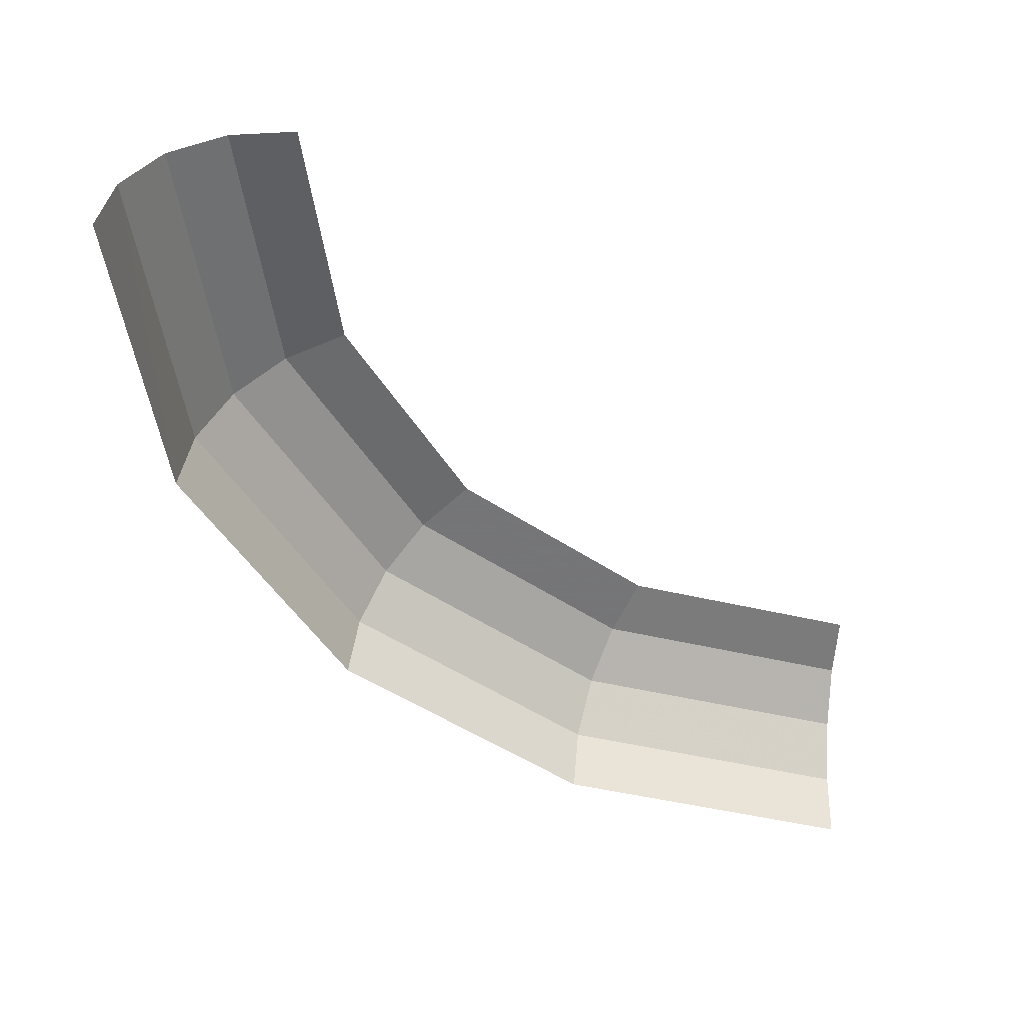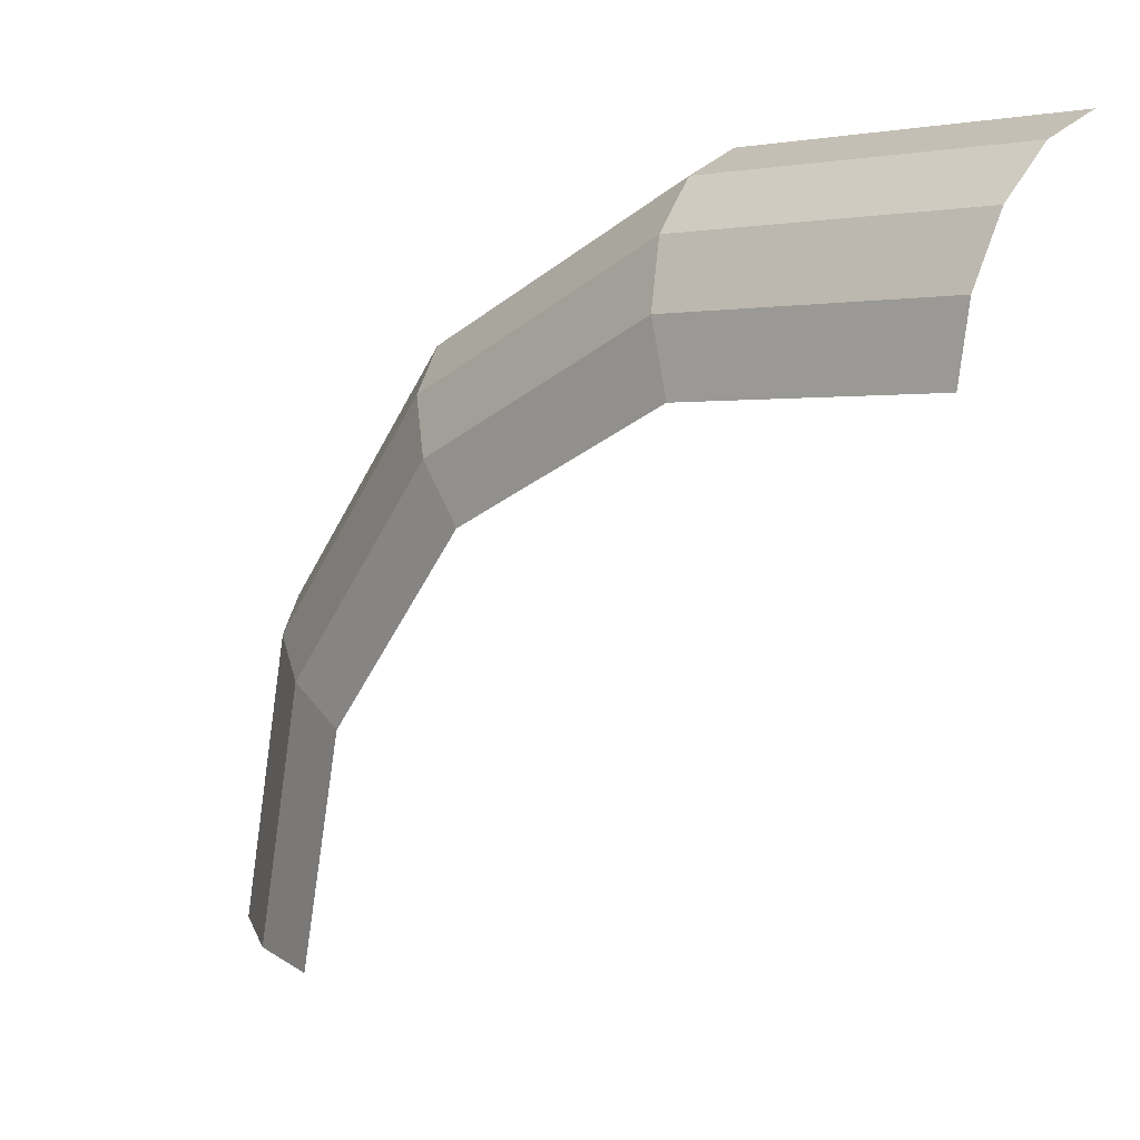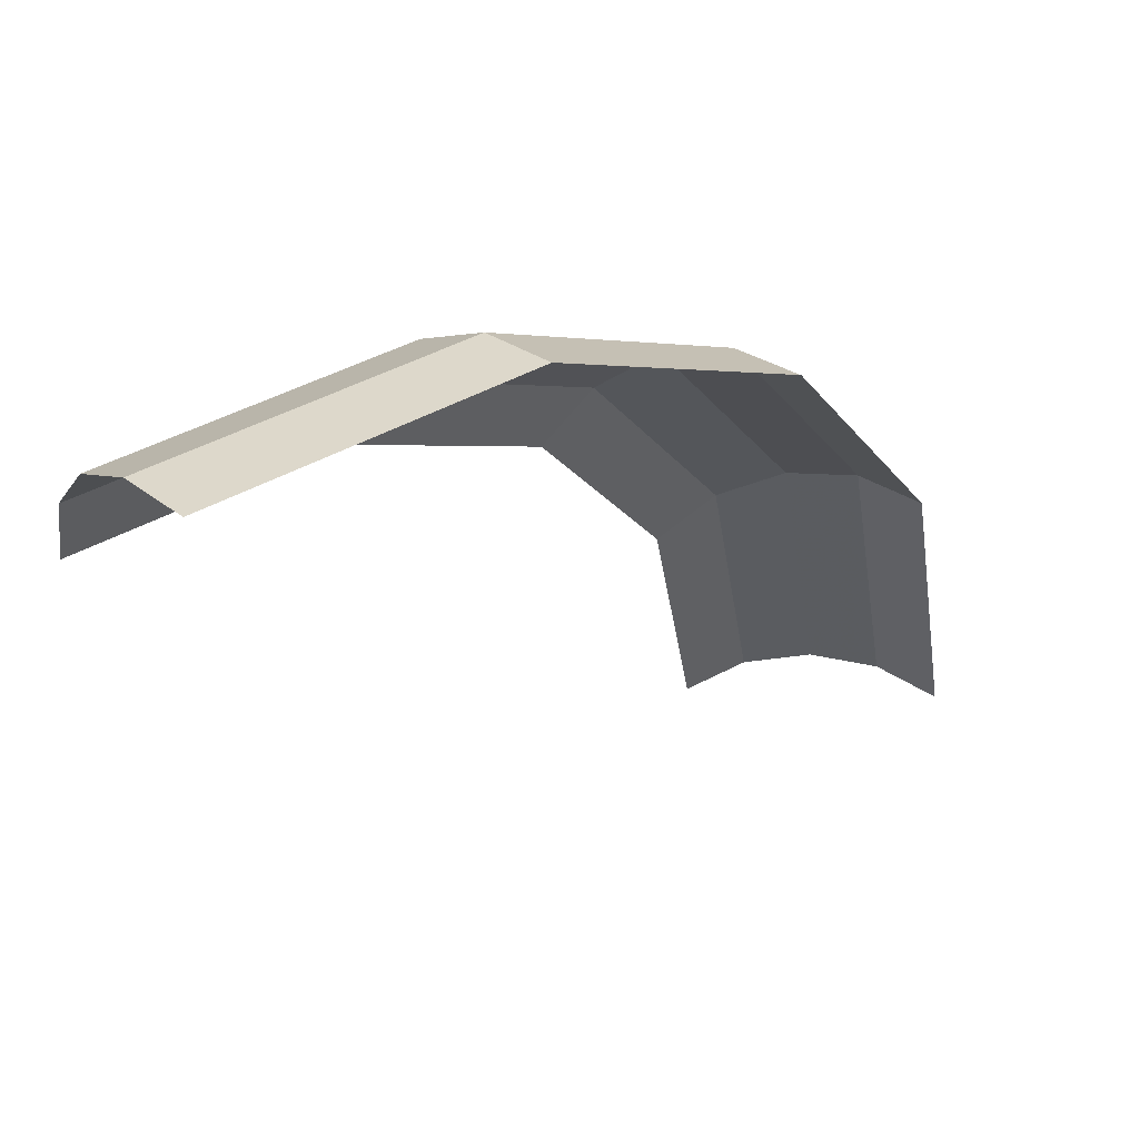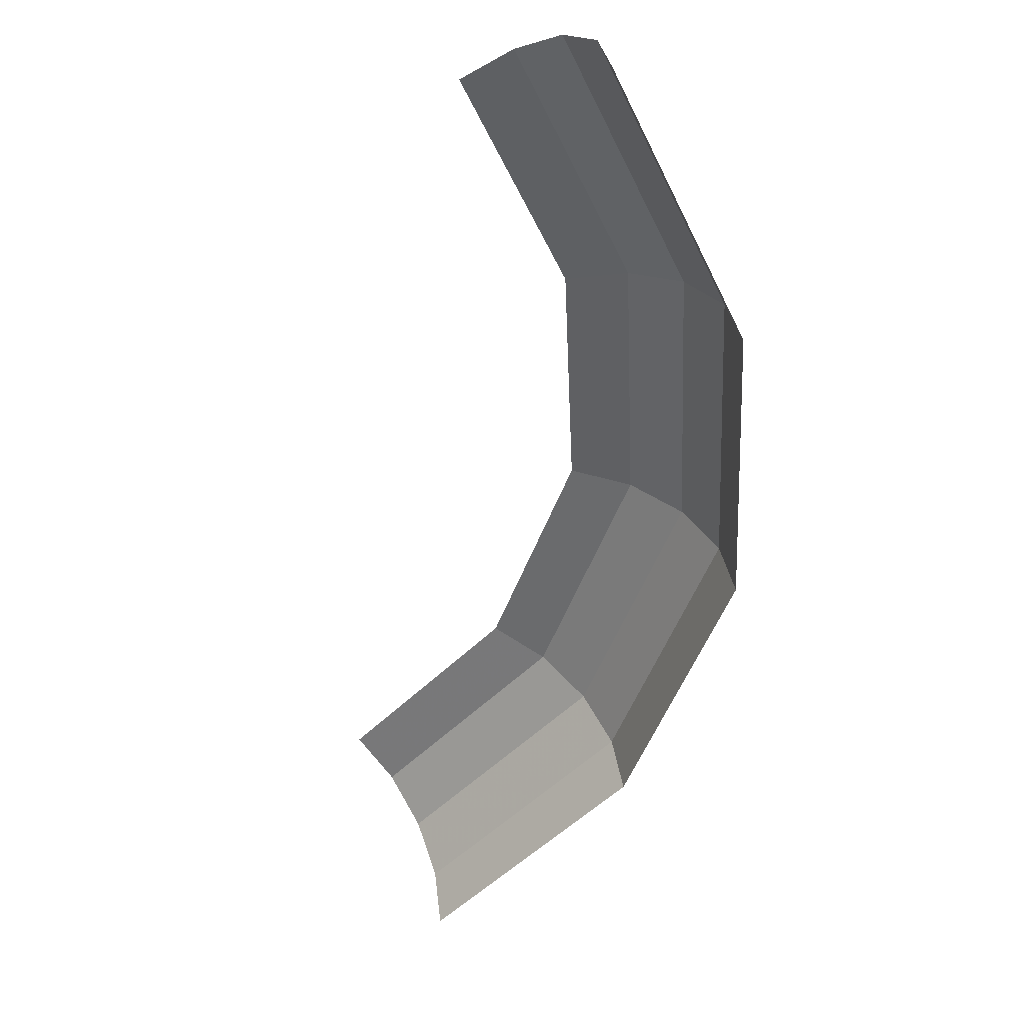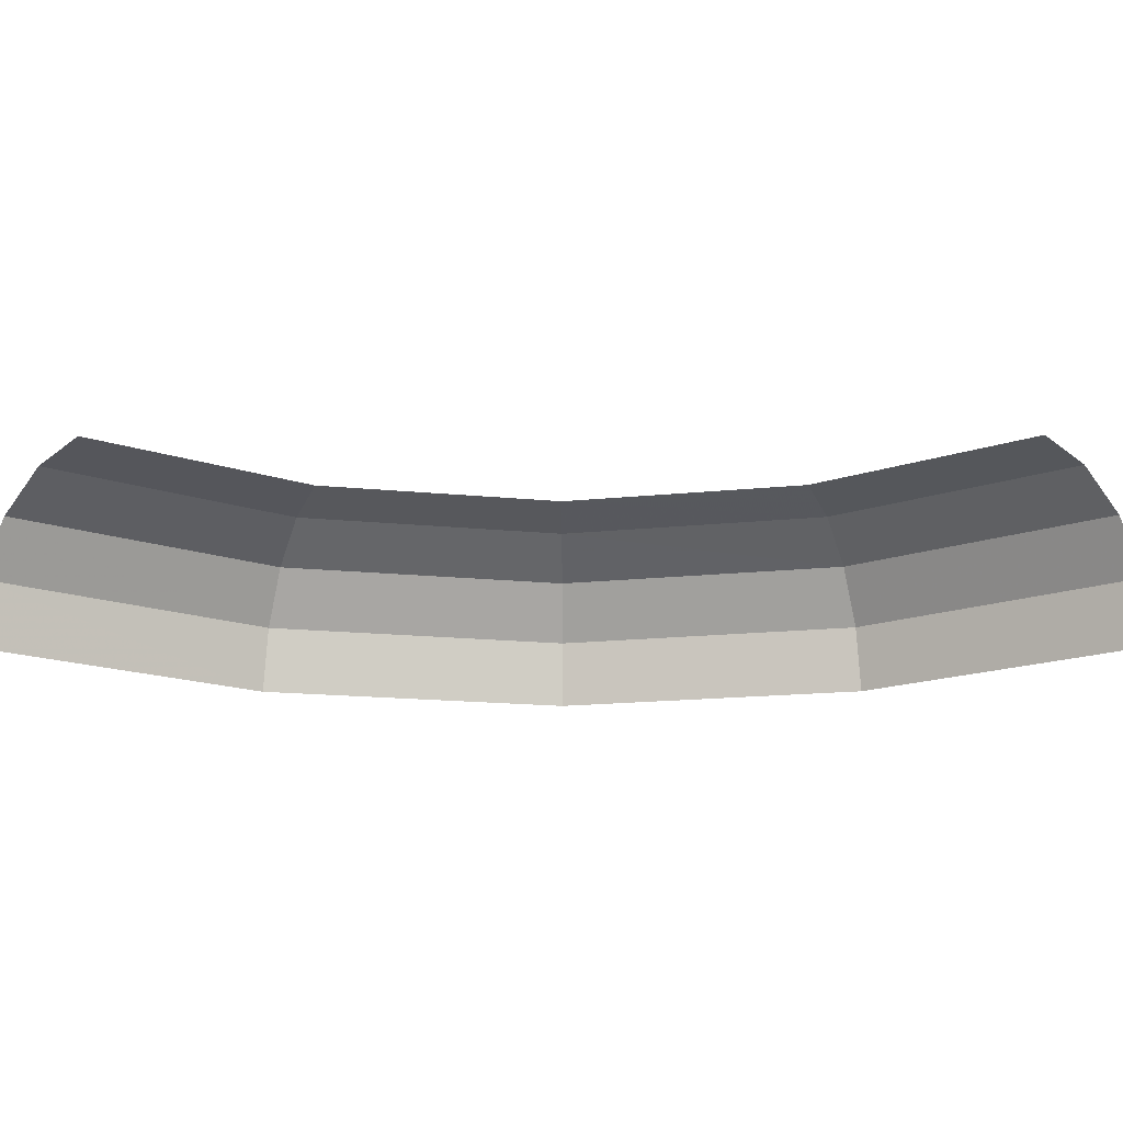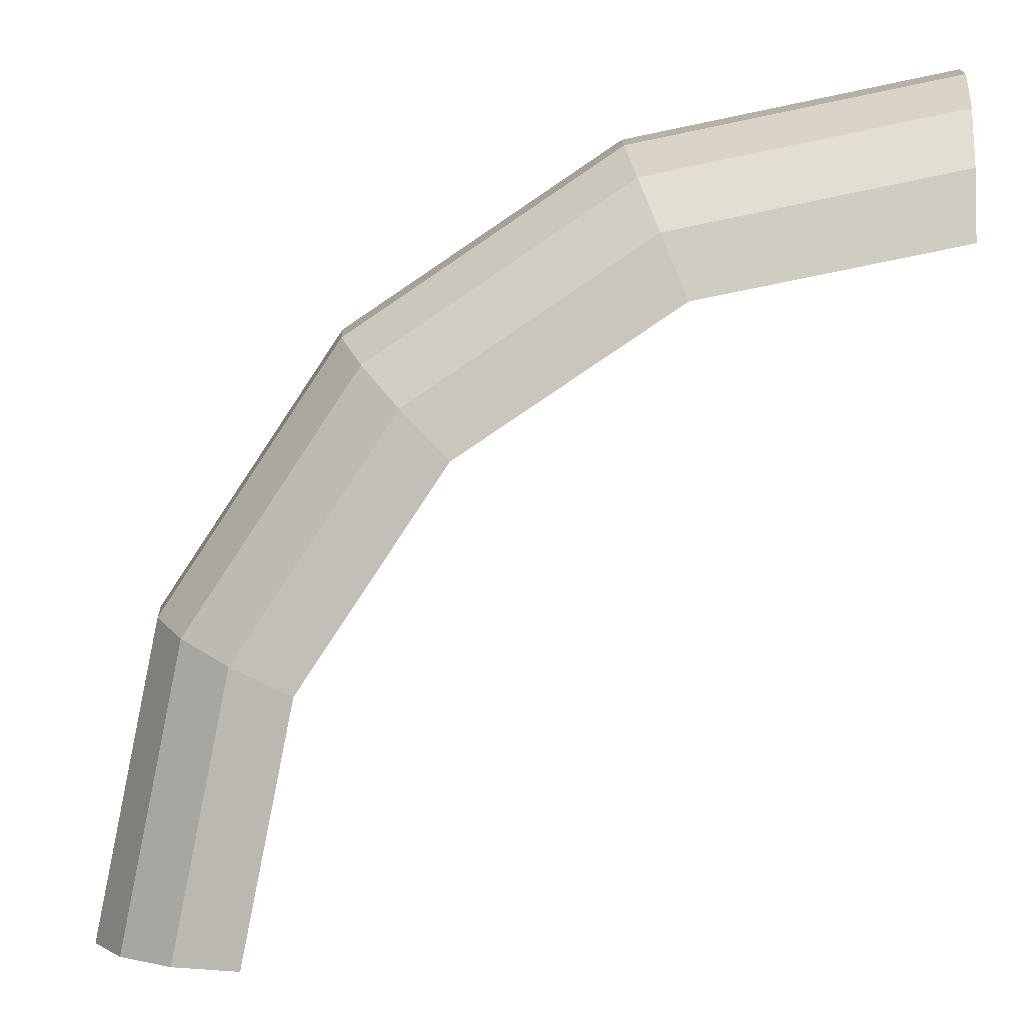
<metadata>
{"format":"obj","ext":"obj","renderer":"f3d","projection":"perspective","resolution":1024,"background":"white","views":[{"elev":-47.1,"azim":176.1,"up":"+Y"},{"elev":18.6,"azim":-141.0,"up":"+Z"},{"elev":46.7,"azim":-42.6,"up":"+Z"},{"elev":-51.0,"azim":-53.7,"up":"+Y"},{"elev":-17.7,"azim":-134.8,"up":"+Y"},{"elev":2.4,"azim":-175.1,"up":"+Z"}]}
</metadata>
<code>
v 0.05 0.01333 0
v 0.04619 0.01333 0.01913
v 0.05091 0.01232 0.02109
v 0.05511 0.01232 0
v 0.05511 0.01232 0
v 0.05091 0.01232 0.02109
v 0.05491 0.00943 0.02275
v 0.05943 0.00943 0
v 0.05943 0.00943 0
v 0.05491 0.00943 0.02275
v 0.05758 0.005105 0.02385
v 0.06232 0.005105 0
v 0.06232 0.005105 0
v 0.05758 0.005105 0.02385
v 0.05851 0 0.02424
v 0.06334 0 0
v 0.04619 0.01333 0.01913
v 0.03535 0.01333 0.03535
v 0.03896 0.01232 0.03896
v 0.05091 0.01232 0.02109
v 0.05091 0.01232 0.02109
v 0.03896 0.01232 0.03896
v 0.04202 0.00943 0.04202
v 0.05491 0.00943 0.02275
v 0.05491 0.00943 0.02275
v 0.04202 0.00943 0.04202
v 0.04407 0.005105 0.04407
v 0.05758 0.005105 0.02385
v 0.05758 0.005105 0.02385
v 0.04407 0.005105 0.04407
v 0.04478 0 0.04478
v 0.05851 0 0.02424
v 0.03535 0.01333 0.03535
v 0.01913 0.01333 0.04619
v 0.02109 0.01232 0.05091
v 0.03896 0.01232 0.03896
v 0.03896 0.01232 0.03896
v 0.02109 0.01232 0.05091
v 0.02275 0.00943 0.05491
v 0.04202 0.00943 0.04202
v 0.04202 0.00943 0.04202
v 0.02275 0.00943 0.05491
v 0.02385 0.005105 0.05758
v 0.04407 0.005105 0.04407
v 0.04407 0.005105 0.04407
v 0.02385 0.005105 0.05758
v 0.02424 0 0.05851
v 0.04478 0 0.04478
v 0.01913 0.01333 0.04619
v 0 0.01333 0.05
v 0 0.01232 0.05511
v 0.02109 0.01232 0.05091
v 0.02109 0.01232 0.05091
v 0 0.01232 0.05511
v 0 0.00943 0.05943
v 0.02275 0.00943 0.05491
v 0.02275 0.00943 0.05491
v 0 0.00943 0.05943
v 0 0.005105 0.06232
v 0.02385 0.005105 0.05758
v 0.02385 0.005105 0.05758
v 0 0.005105 0.06232
v 0 0 0.06334
v 0.02424 0 0.05851
g mesh51367
f 1 2 3
f 3 4 1
f 5 6 7
f 7 8 5
f 9 10 11
f 11 12 9
f 13 14 15
f 15 16 13
f 17 18 19
f 19 20 17
f 21 22 23
f 23 24 21
f 25 26 27
f 27 28 25
f 29 30 31
f 31 32 29
f 33 34 35
f 35 36 33
f 37 38 39
f 39 40 37
f 41 42 43
f 43 44 41
f 45 46 47
f 47 48 45
f 49 50 51
f 51 52 49
f 53 54 55
f 55 56 53
f 57 58 59
f 59 60 57
f 61 62 63
f 63 64 61

</code>
